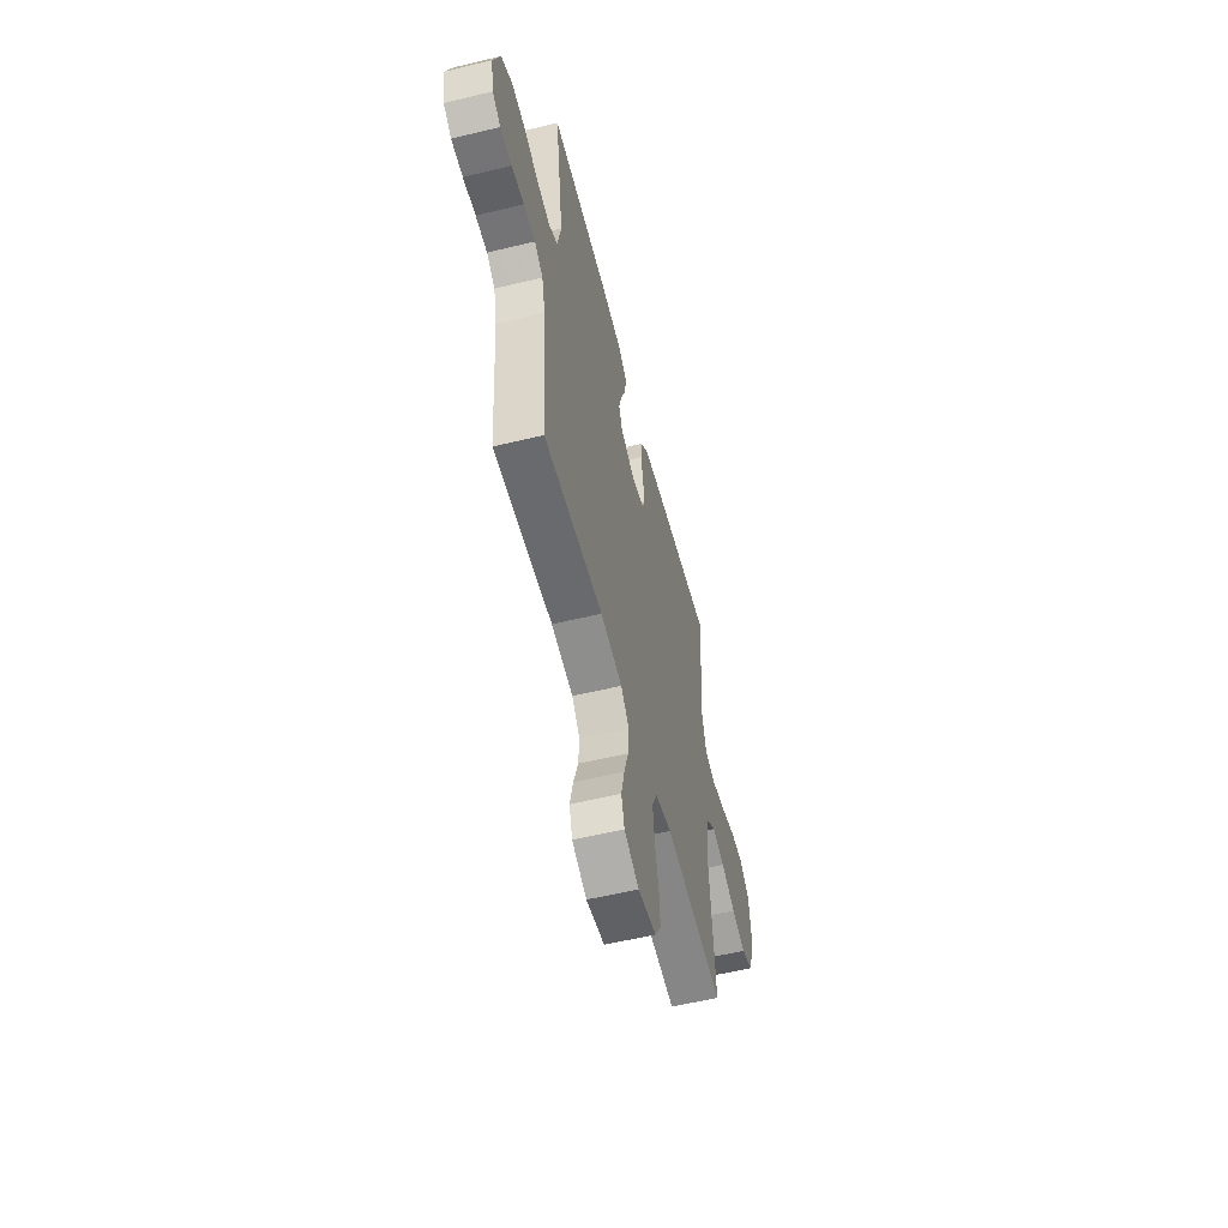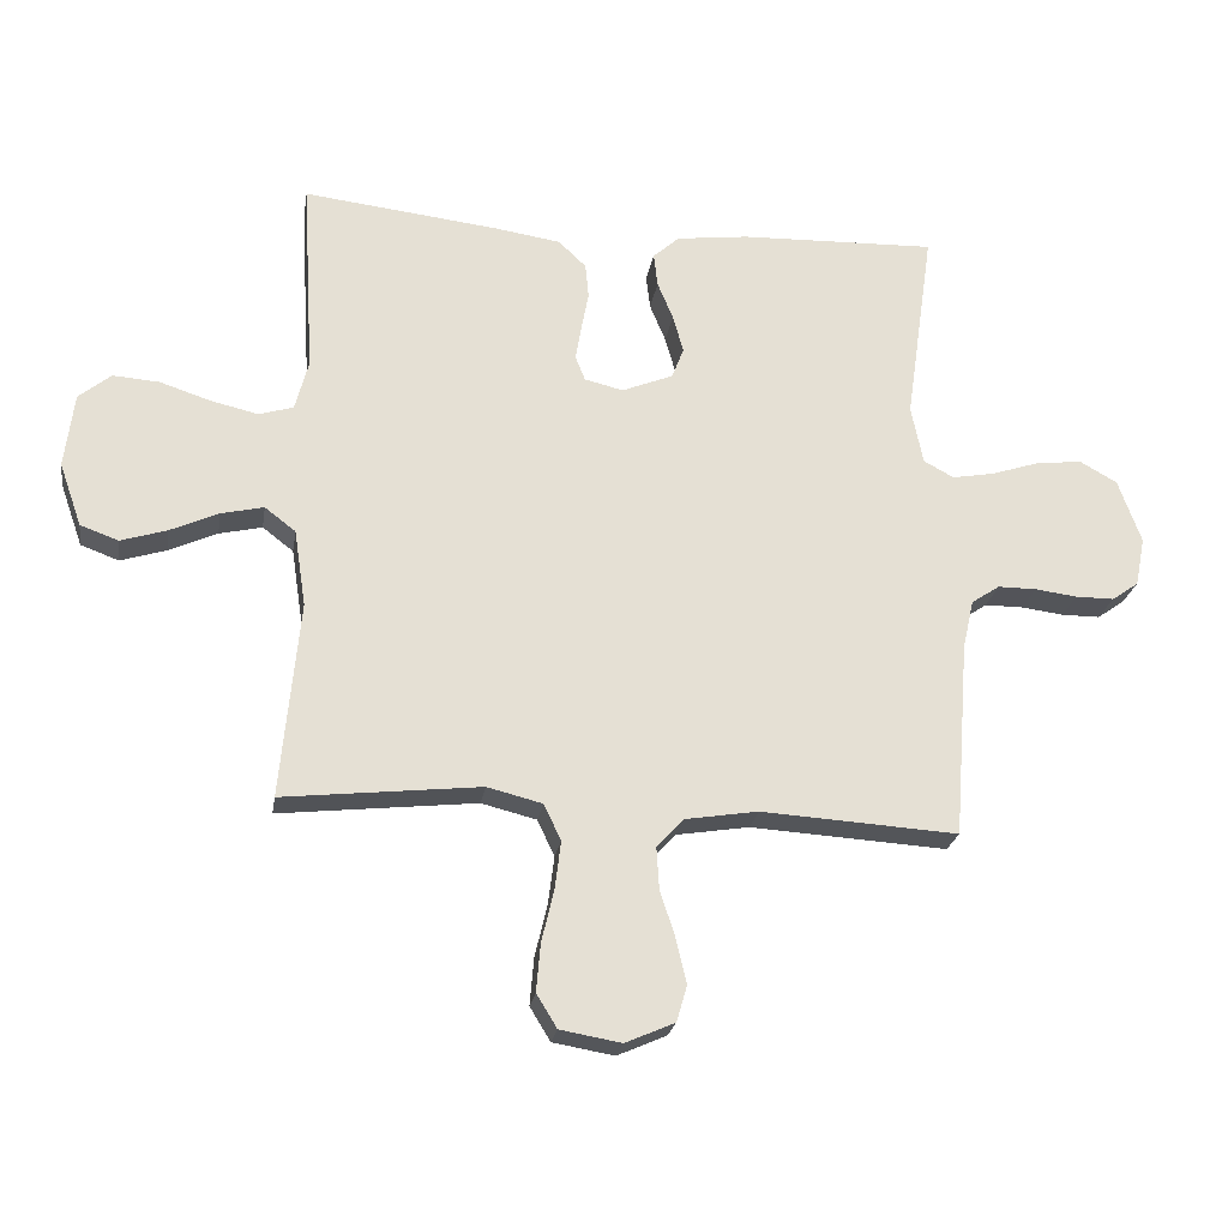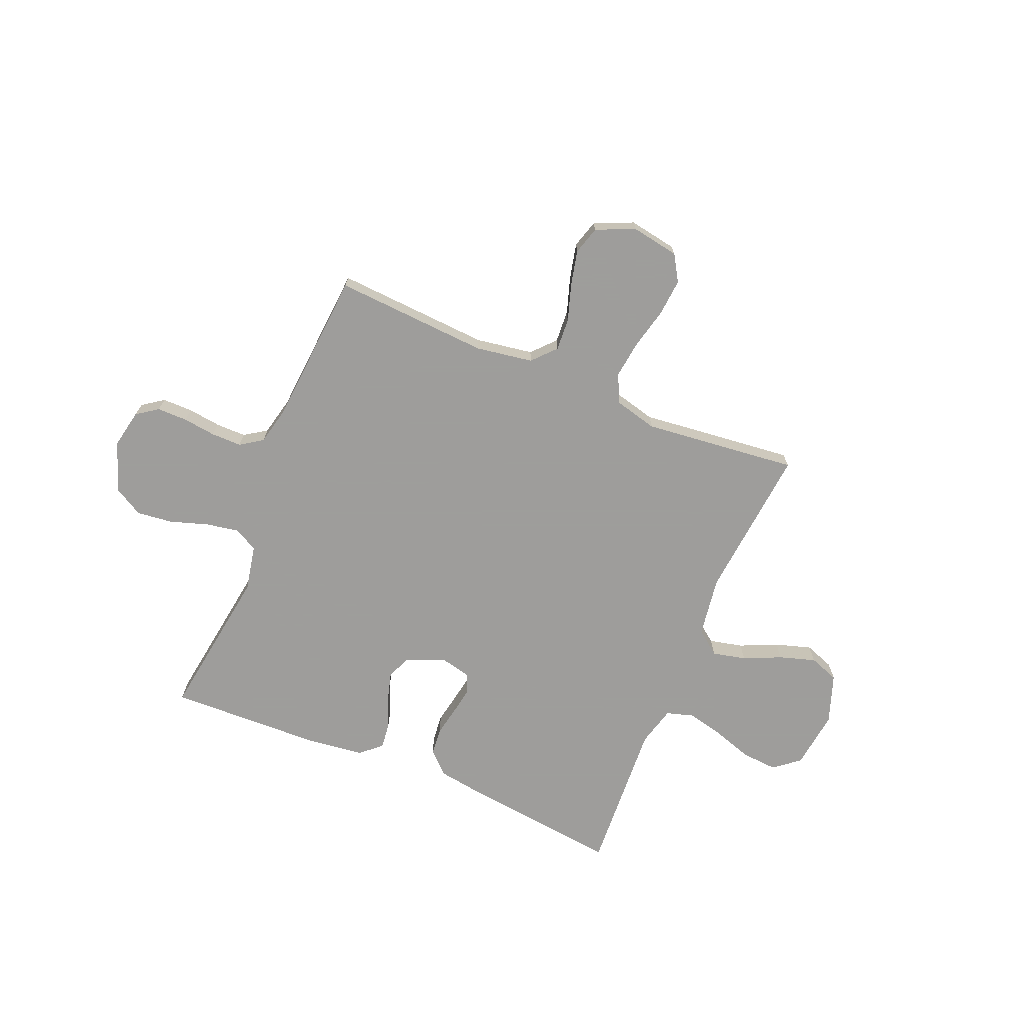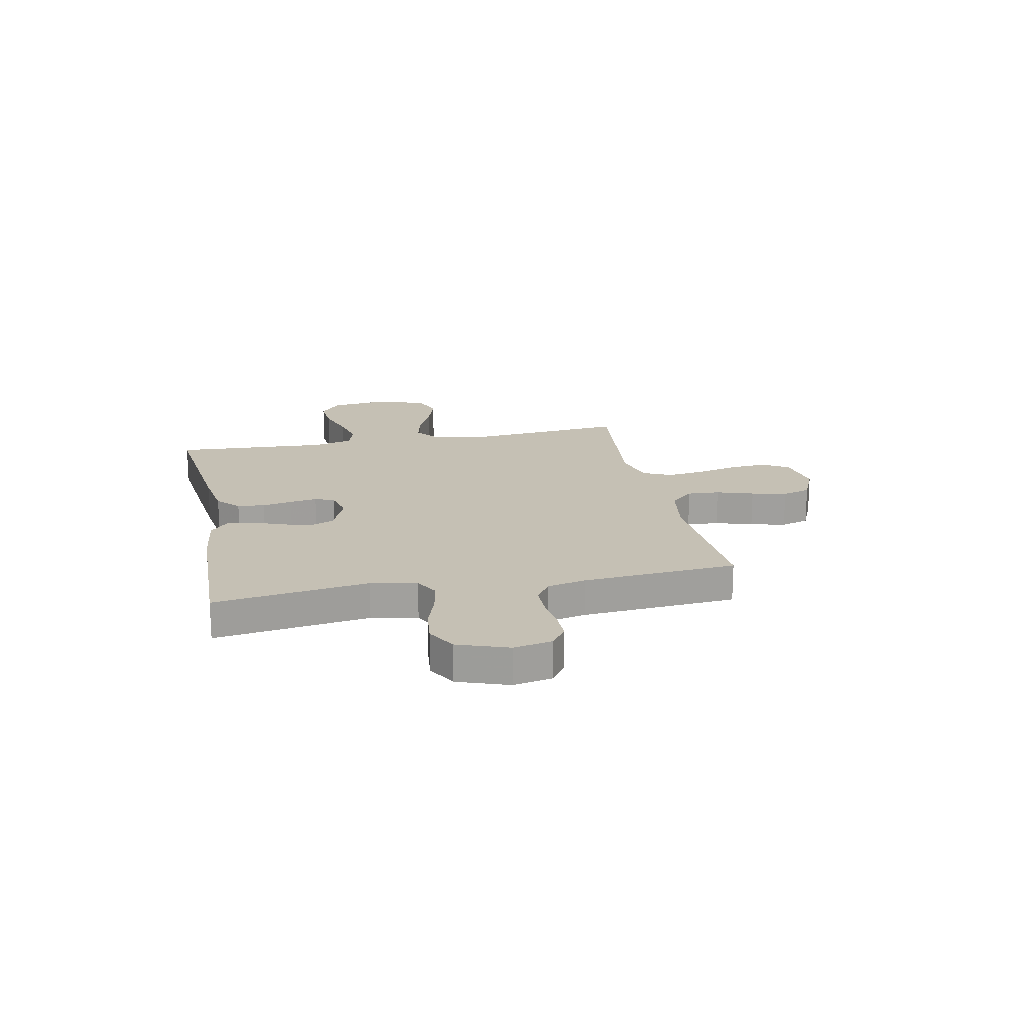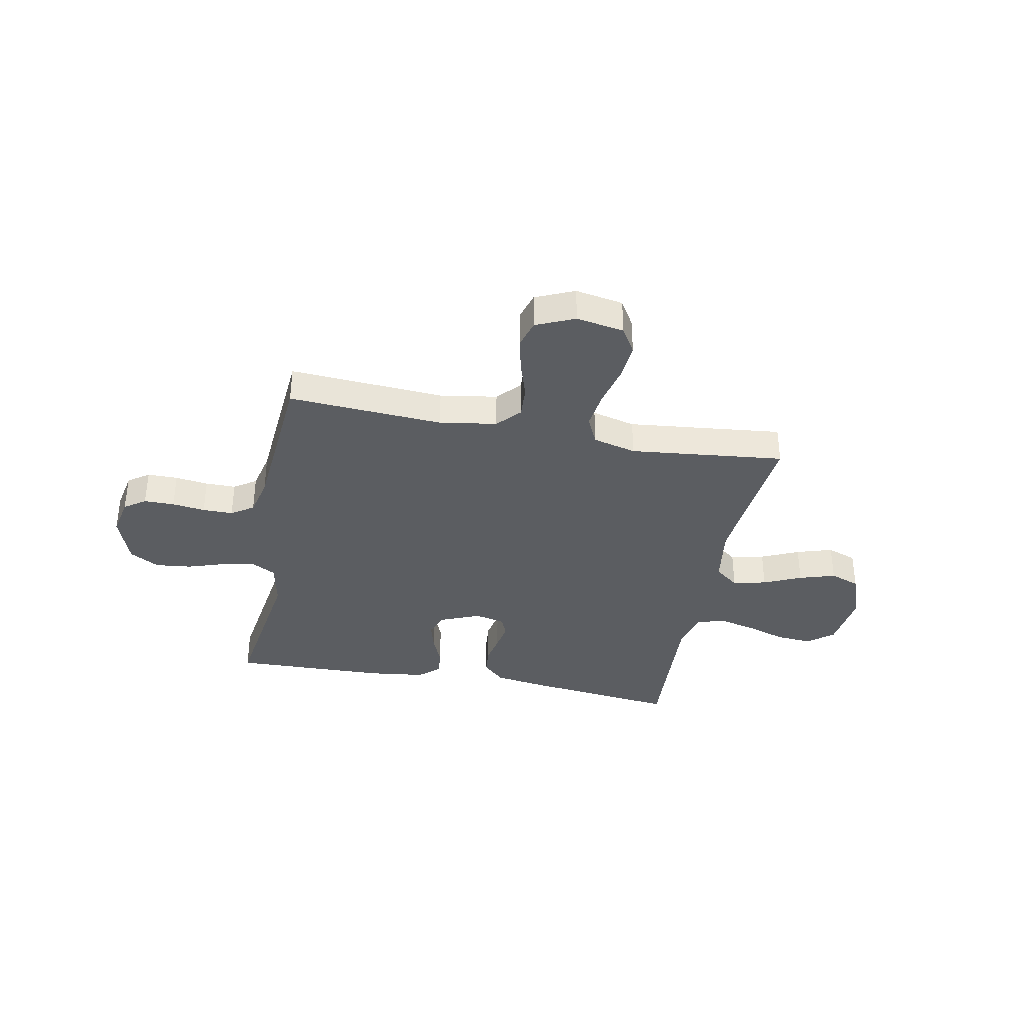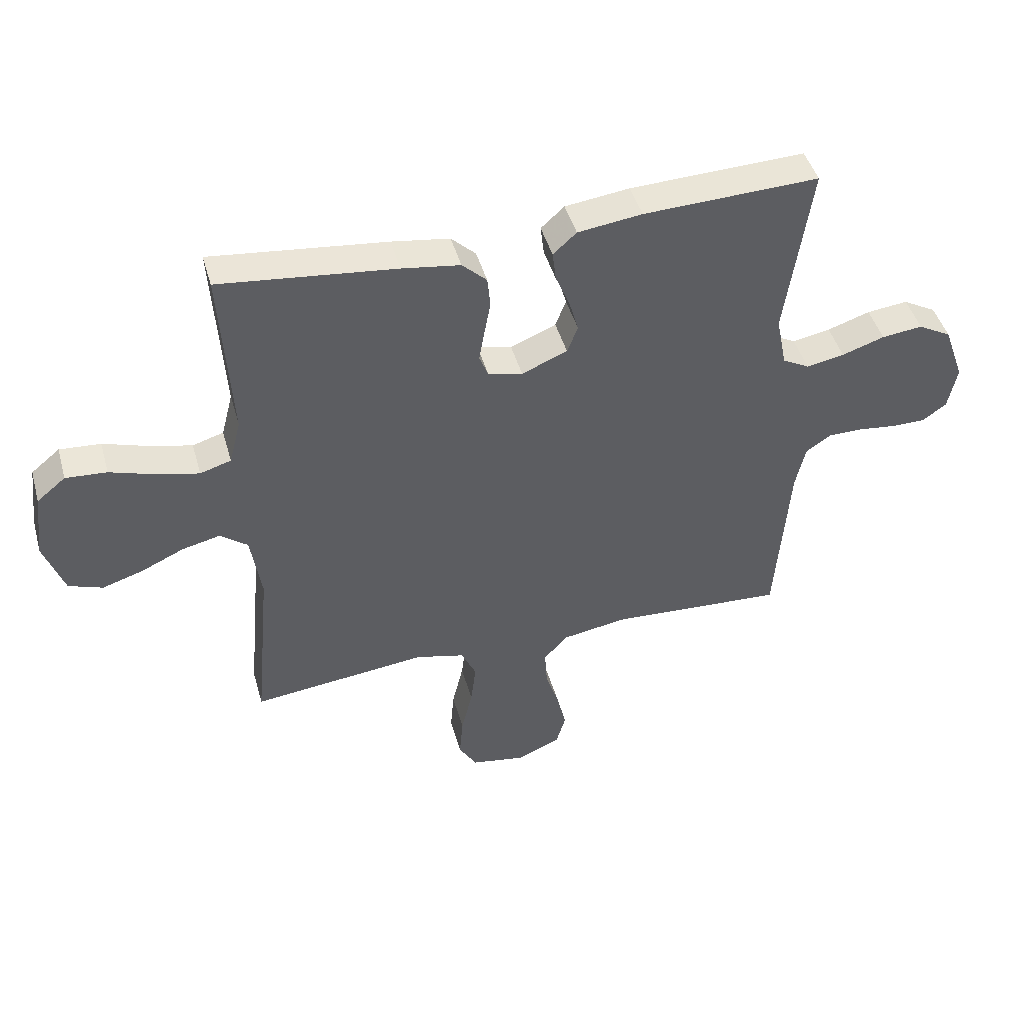
<metadata>
{"format":"obj","ext":"obj","renderer":"f3d","projection":"perspective","resolution":1024,"background":"white","views":[{"elev":-56.3,"azim":104.2,"up":"+Z"},{"elev":-23.7,"azim":-9.1,"up":"+Z"},{"elev":-70.7,"azim":157.3,"up":"+Y"},{"elev":18.4,"azim":78.5,"up":"+Y"},{"elev":-36.2,"azim":168.9,"up":"+Y"},{"elev":45.4,"azim":-15.6,"up":"+Z"}]}
</metadata>
<code>
v 0.5 0.07 0.5
v 0.457 0.07 0.2
v 0.475 0.07 0.111
v 0.521 0.07 0.086
v 0.586 0.07 0.098
v 0.659 0.07 0.122
v 0.729 0.07 0.13
v 0.786 0.07 0.098
v 0.821 0.07 0
v 0.806 0.07 -0.075
v 0.765 0.07 -0.104
v 0.706 0.07 -0.104
v 0.642 0.07 -0.096
v 0.583 0.07 -0.096
v 0.54 0.07 -0.125
v 0.523 0.07 -0.2
v 0.5 0.07 -0.5
v 0.2 0.07 -0.482
v 0.089 0.07 -0.5
v 0.048 0.07 -0.545
v 0.052 0.07 -0.608
v 0.075 0.07 -0.679
v 0.091 0.07 -0.747
v 0.075 0.07 -0.802
v 0 0.07 -0.835
v -0.093 0.07 -0.819
v -0.124 0.07 -0.768
v -0.118 0.07 -0.696
v -0.099 0.07 -0.616
v -0.09 0.07 -0.543
v -0.116 0.07 -0.488
v -0.2 0.07 -0.467
v -0.5 0.07 -0.5
v -0.472 0.07 -0.2
v -0.49 0.07 -0.083
v -0.537 0.07 -0.047
v -0.602 0.07 -0.062
v -0.675 0.07 -0.095
v -0.745 0.07 -0.117
v -0.803 0.07 -0.096
v -0.837 0.07 0
v -0.823 0.07 0.114
v -0.774 0.07 0.154
v -0.704 0.07 0.149
v -0.627 0.07 0.124
v -0.555 0.07 0.107
v -0.502 0.07 0.123
v -0.482 0.07 0.2
v -0.5 0.07 0.5
v -0.2 0.07 0.466
v -0.101 0.07 0.451
v -0.059 0.07 0.411
v -0.054 0.07 0.358
v -0.065 0.07 0.3
v -0.074 0.07 0.247
v -0.059 0.07 0.209
v 0 0.07 0.195
v 0.078 0.07 0.227
v 0.096 0.07 0.274
v 0.08 0.07 0.331
v 0.056 0.07 0.389
v 0.05 0.07 0.44
v 0.09 0.07 0.476
v 0.2 0.07 0.49
v 0.5 0 0.5
v 0.457 0 0.2
v 0.475 0 0.111
v 0.521 0 0.086
v 0.586 0 0.098
v 0.659 0 0.122
v 0.729 0 0.13
v 0.786 0 0.098
v 0.821 0 0
v 0.806 0 -0.075
v 0.765 0 -0.104
v 0.706 0 -0.104
v 0.642 0 -0.096
v 0.583 0 -0.096
v 0.54 0 -0.125
v 0.523 0 -0.2
v 0.5 0 -0.5
v 0.2 0 -0.482
v 0.089 0 -0.5
v 0.048 0 -0.545
v 0.052 0 -0.608
v 0.075 0 -0.679
v 0.091 0 -0.747
v 0.075 0 -0.802
v 0 0 -0.835
v -0.093 0 -0.819
v -0.124 0 -0.768
v -0.118 0 -0.696
v -0.099 0 -0.616
v -0.09 0 -0.543
v -0.116 0 -0.488
v -0.2 0 -0.467
v -0.5 0 -0.5
v -0.472 0 -0.2
v -0.49 0 -0.083
v -0.537 0 -0.047
v -0.602 0 -0.062
v -0.675 0 -0.095
v -0.745 0 -0.117
v -0.803 0 -0.096
v -0.837 0 0
v -0.823 0 0.114
v -0.774 0 0.154
v -0.704 0 0.149
v -0.627 0 0.124
v -0.555 0 0.107
v -0.502 0 0.123
v -0.482 0 0.2
v -0.5 0 0.5
v -0.2 0 0.466
v -0.101 0 0.451
v -0.059 0 0.411
v -0.054 0 0.358
v -0.065 0 0.3
v -0.074 0 0.247
v -0.059 0 0.209
v 0 0 0.195
v 0.078 0 0.227
v 0.096 0 0.274
v 0.08 0 0.331
v 0.056 0 0.389
v 0.05 0 0.44
v 0.09 0 0.476
v 0.2 0 0.49
f 64 1 2
f 63 64 2
f 62 63 2
f 61 62 2
f 60 61 2
f 59 60 2 3
f 58 59 3 4
f 57 58 4
f 52 53 54
f 51 52 54
f 50 51 54
f 49 50 54
f 48 49 54
f 47 48 54 55
f 46 47 55 56
f 43 44 45
f 42 43 45
f 41 42 45
f 40 41 45
f 39 40 45
f 38 39 45
f 37 38 45
f 36 37 45 46
f 46 56 57
f 36 46 57
f 35 36 57
f 32 33 34
f 35 57 4
f 34 35 4
f 32 34 4
f 31 32 4
f 27 28 29
f 26 27 29
f 25 26 29
f 24 25 29
f 23 24 29
f 22 23 29
f 21 22 29
f 20 21 29 30
f 16 17 18
f 15 16 18 19
f 11 12 13
f 10 11 13
f 9 10 13
f 8 9 13
f 7 8 13
f 6 7 13
f 5 6 13
f 5 13 14
f 31 4 5
f 30 31 5
f 20 30 5
f 19 20 5
f 5 14 15
f 5 15 19
f 66 65 128
f 66 128 127
f 66 127 126
f 66 126 125
f 66 125 124
f 67 66 124 123
f 68 67 123 122
f 68 122 121
f 118 117 116
f 118 116 115
f 118 115 114
f 118 114 113
f 118 113 112
f 119 118 112 111
f 120 119 111 110
f 109 108 107
f 109 107 106
f 109 106 105
f 109 105 104
f 109 104 103
f 109 103 102
f 109 102 101
f 110 109 101 100
f 121 120 110
f 121 110 100
f 121 100 99
f 98 97 96
f 68 121 99
f 68 99 98
f 68 98 96
f 68 96 95
f 93 92 91
f 93 91 90
f 93 90 89
f 93 89 88
f 93 88 87
f 93 87 86
f 93 86 85
f 94 93 85 84
f 82 81 80
f 83 82 80 79
f 77 76 75
f 77 75 74
f 77 74 73
f 77 73 72
f 77 72 71
f 77 71 70
f 77 70 69
f 78 77 69
f 69 68 95
f 69 95 94
f 69 94 84
f 69 84 83
f 79 78 69
f 83 79 69
f 1 65 66 2
f 2 66 67 3
f 3 67 68 4
f 4 68 69 5
f 5 69 70 6
f 6 70 71 7
f 7 71 72 8
f 8 72 73 9
f 9 73 74 10
f 10 74 75 11
f 11 75 76 12
f 12 76 77 13
f 13 77 78 14
f 14 78 79 15
f 15 79 80 16
f 16 80 81 17
f 17 81 82 18
f 18 82 83 19
f 19 83 84 20
f 20 84 85 21
f 21 85 86 22
f 22 86 87 23
f 23 87 88 24
f 24 88 89 25
f 25 89 90 26
f 26 90 91 27
f 27 91 92 28
f 28 92 93 29
f 29 93 94 30
f 30 94 95 31
f 31 95 96 32
f 32 96 97 33
f 33 97 98 34
f 34 98 99 35
f 35 99 100 36
f 36 100 101 37
f 37 101 102 38
f 38 102 103 39
f 39 103 104 40
f 40 104 105 41
f 41 105 106 42
f 42 106 107 43
f 43 107 108 44
f 44 108 109 45
f 45 109 110 46
f 46 110 111 47
f 47 111 112 48
f 48 112 113 49
f 49 113 114 50
f 50 114 115 51
f 51 115 116 52
f 52 116 117 53
f 53 117 118 54
f 54 118 119 55
f 55 119 120 56
f 56 120 121 57
f 57 121 122 58
f 58 122 123 59
f 59 123 124 60
f 60 124 125 61
f 61 125 126 62
f 62 126 127 63
f 63 127 128 64
f 64 128 65 1

</code>
